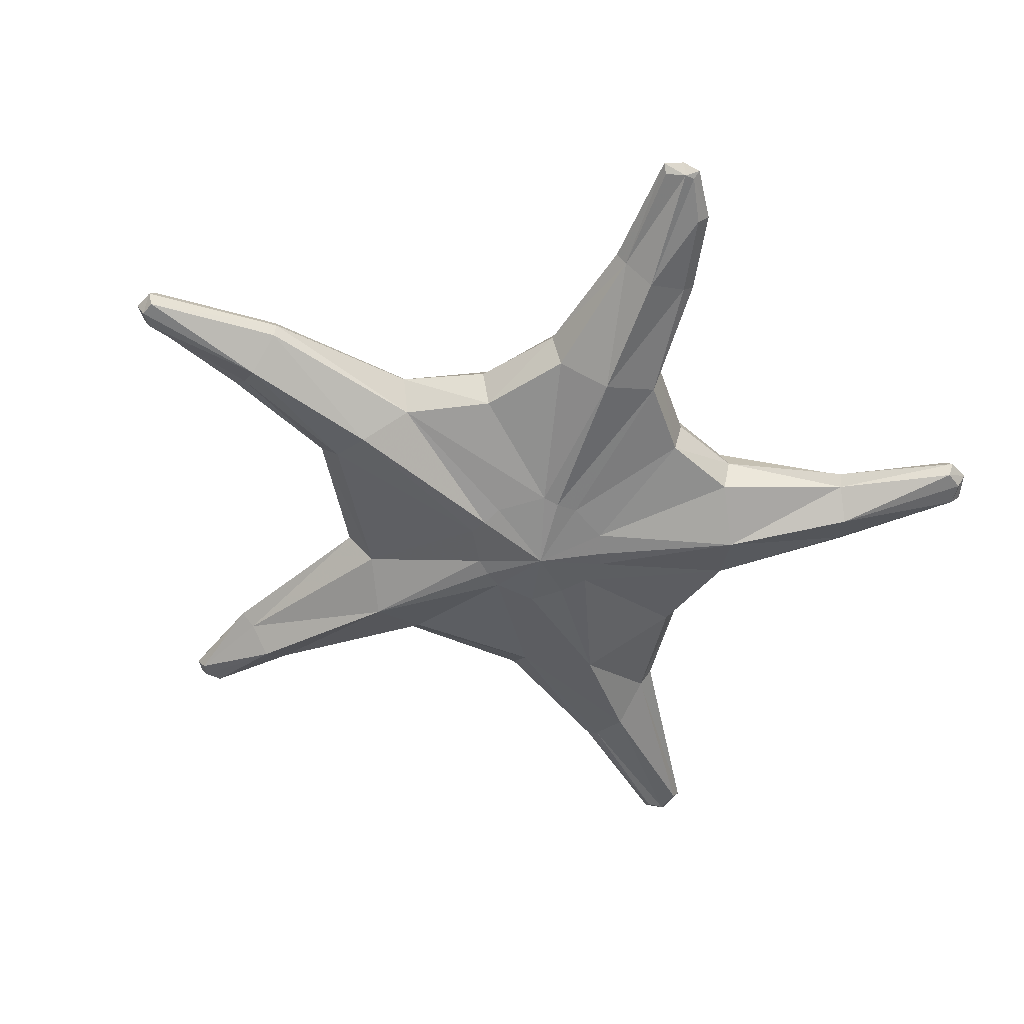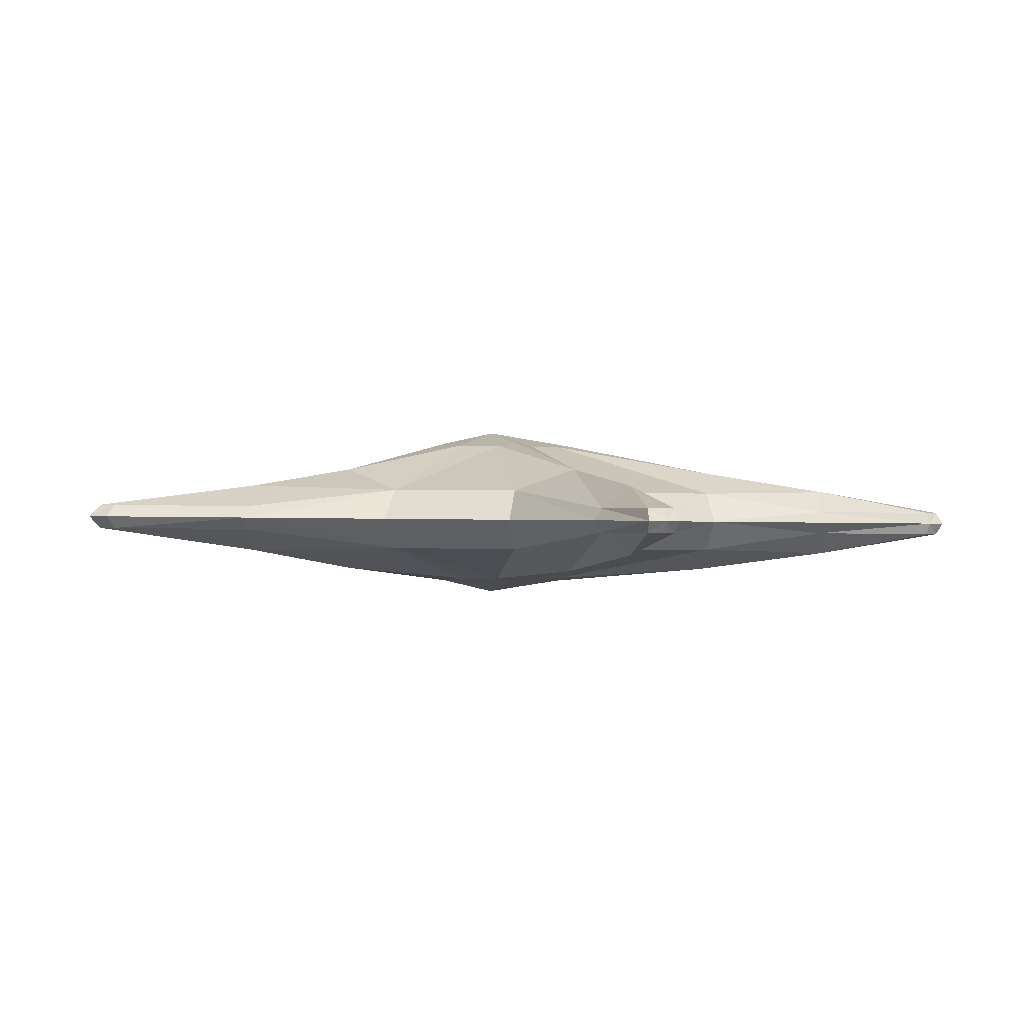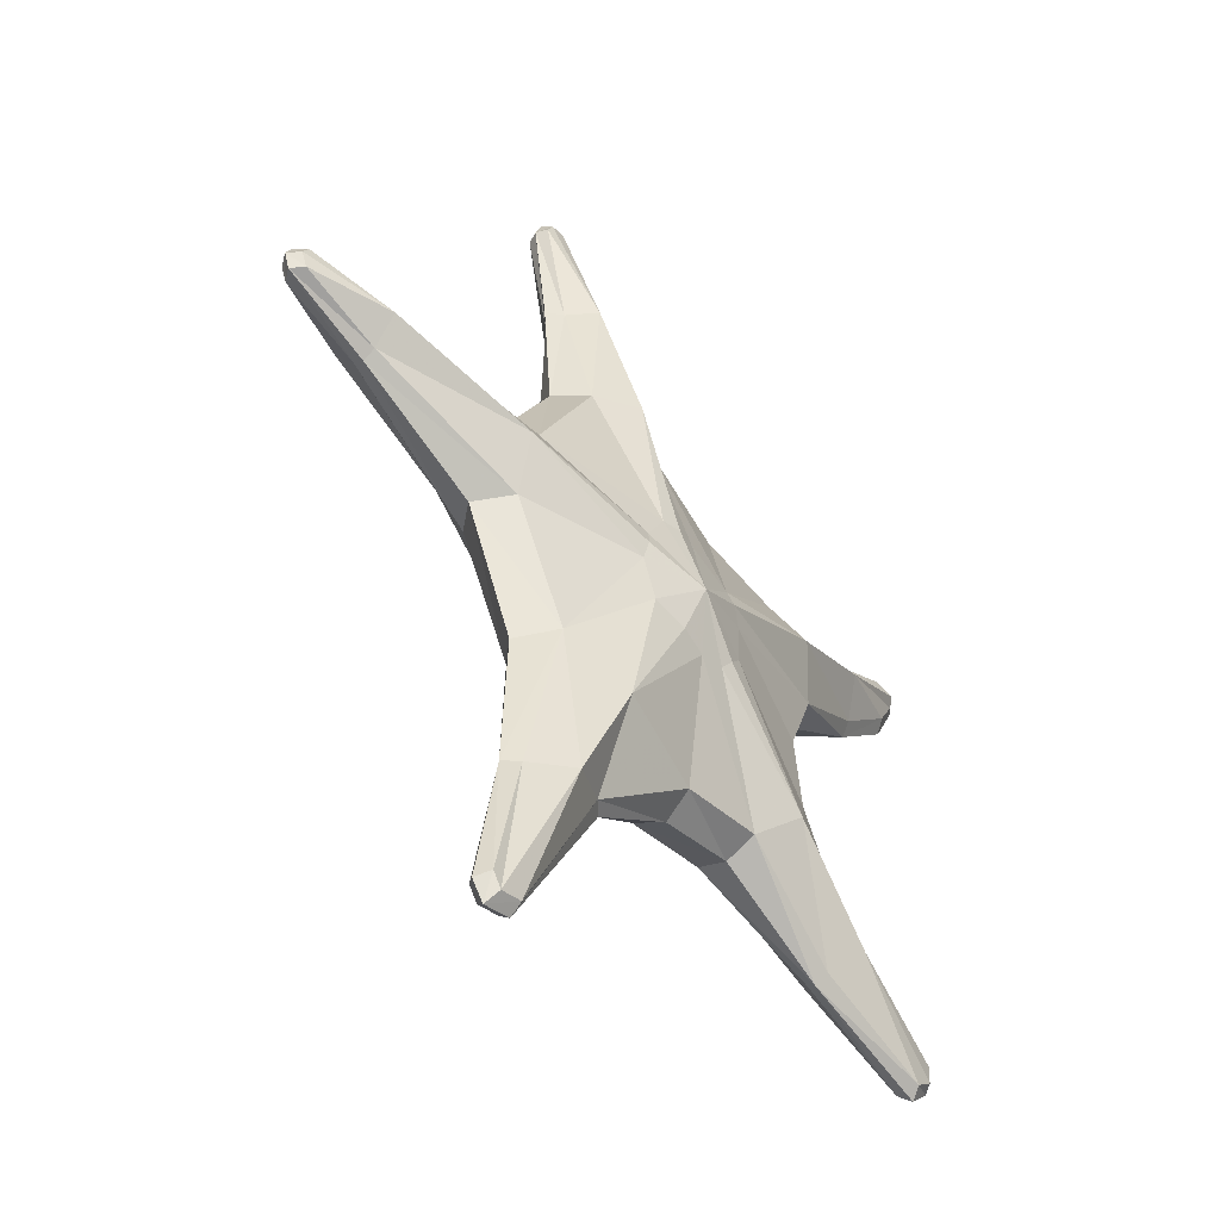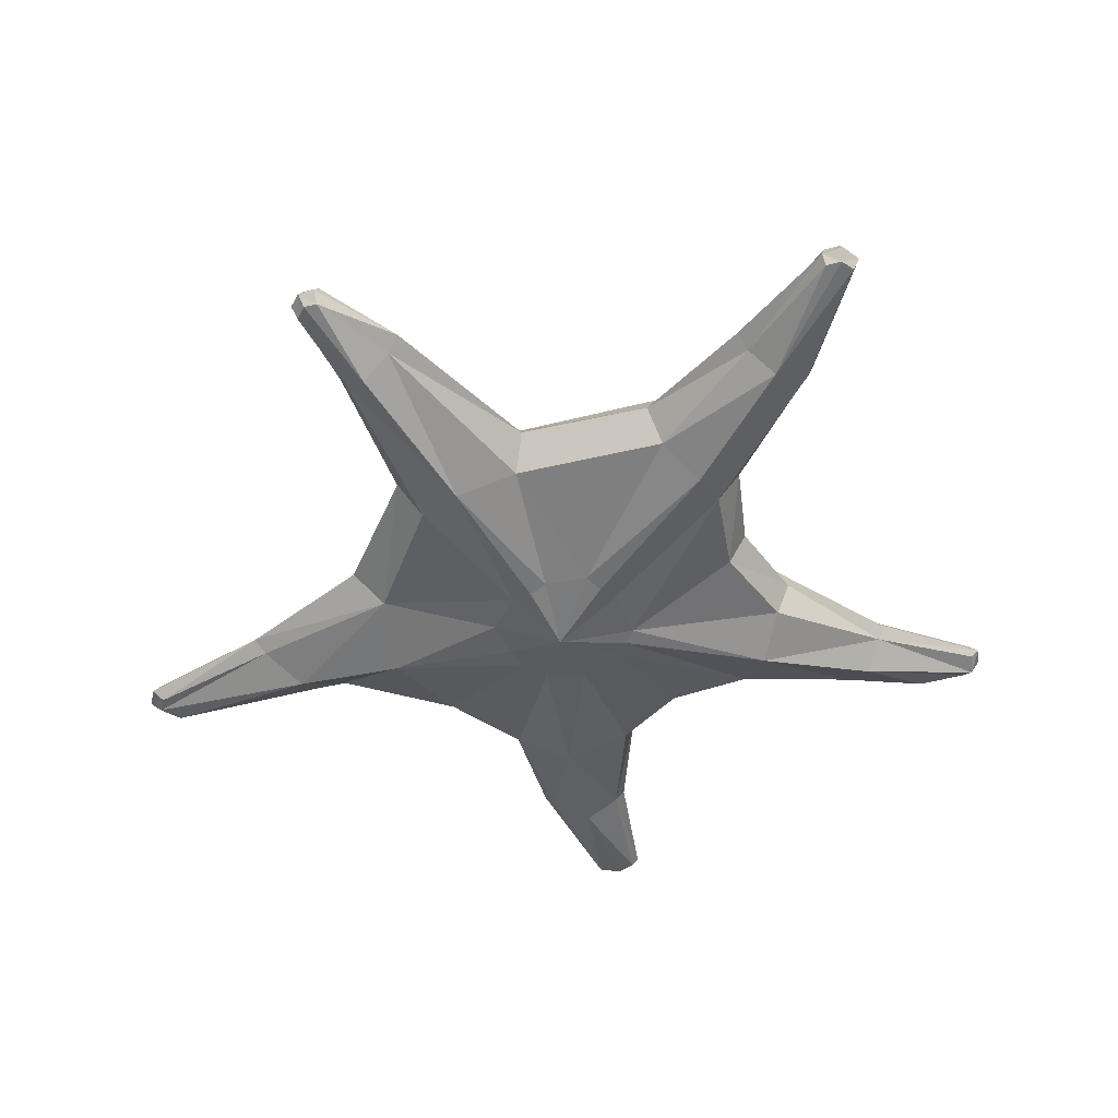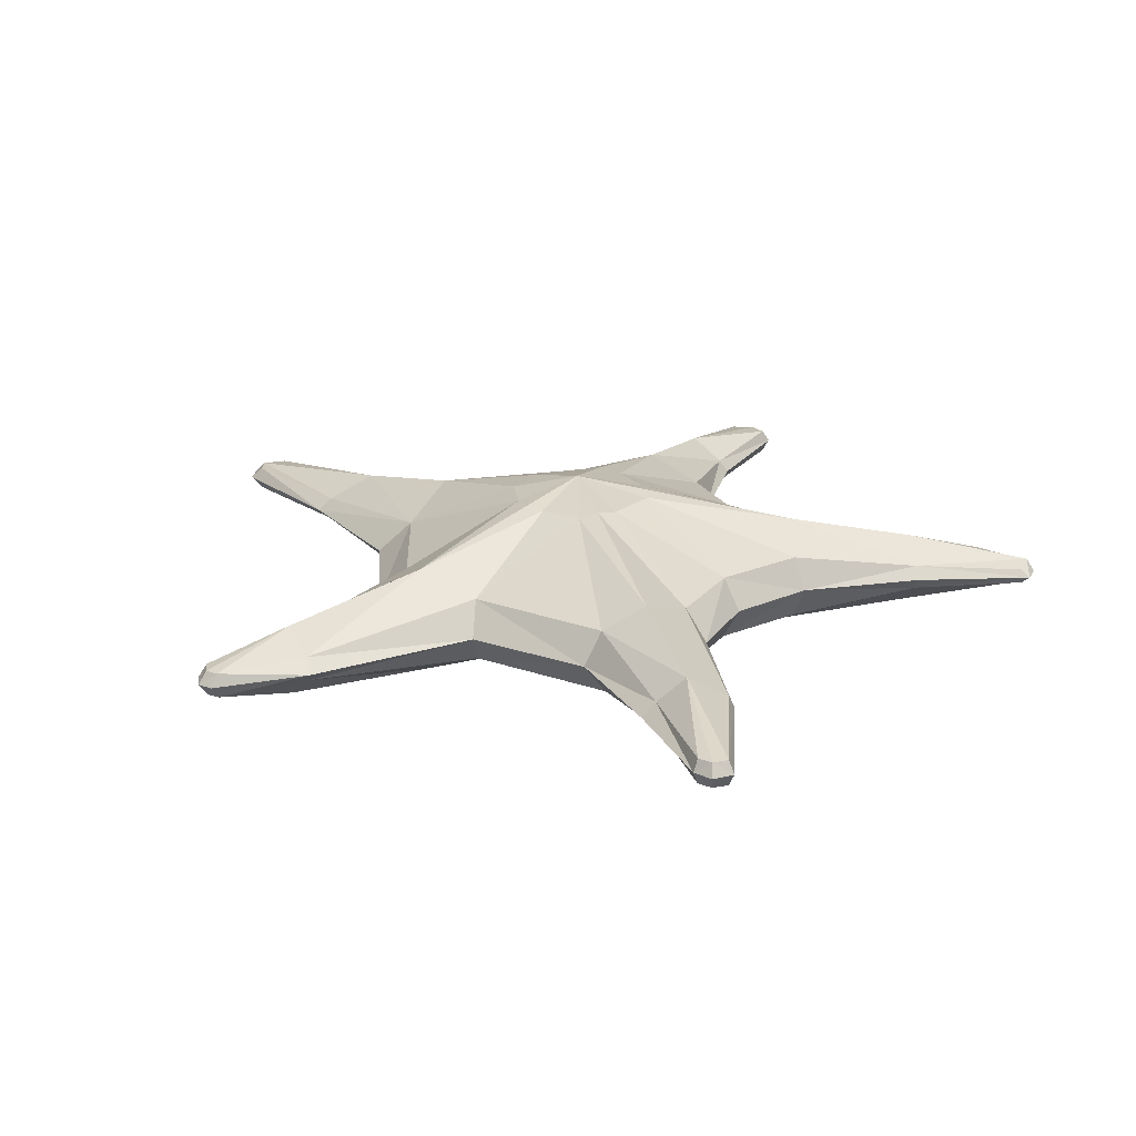
<metadata>
{"format":"obj","ext":"obj","renderer":"f3d","projection":"perspective","resolution":1024,"background":"white","views":[{"elev":-53.2,"azim":-139.8,"up":"+Z"},{"elev":-1.0,"azim":78.8,"up":"+Z"},{"elev":-49.7,"azim":131.1,"up":"+Y"},{"elev":-46.4,"azim":133.1,"up":"+Z"},{"elev":20.7,"azim":151.1,"up":"+Z"}]}
</metadata>
<code>
g huodong_fuben_417_zhiwu04_03
v -5.523 -7.901 3.474
v -2.445 -8.478 3.434
v -2.155 -7.939 4.612
v -5.515 -7.413 4.656
v -8.793 -3.858 3.495
v -8.34 -3.966 4.675
v -7.995 -1.021 4.653
v -8.405 -1.039 3.473
v 3.99 -5.649 4.512
v 5.128 -6.27 3.315
v 7.307 -1.566 3.256
v 6.31 -1.157 4.453
v -7.131 5.829 3.415
v -7.036 5.268 4.602
v -3.586 5.701 4.551
v -3.865 6.341 3.366
v 5.421 2.892 4.441
v 5.982 3.725 3.243
v 3.676 7.936 3.251
v 2.923 7.842 4.447
v -7.297 -5.82 5.531
v -2.777 -2.392 6.674
v -3.325 -1.716 6.542
v -1.345 -3.157 6.523
v -2.375 -2.895 6.536
v 1.671 -7.275 5.413
v -0.2985 -2.852 6.642
v 1.616 -0.9298 6.468
v 1.018 -2.468 6.486
v -8.037 3.649 5.485
v -3.043 0.7464 6.659
v -2.807 1.306 6.517
v 6.841 1.167 5.291
v 1.363 0.5717 6.463
v 1.48 -0.1092 6.601
v 0.5646 1.963 6.466
v -0.7756 7.535 4.501
v -0.9679 2.062 6.486
v -0.1469 2.126 6.61
v 1.449 8.449 5.323
v 12.38 0.6814 3.172
v 12.39 0.9763 3.622
v 12.45 2.076 4.474
v 12.31 3.137 3.611
v 12.43 3.707 3.153
v 15.91 1.878 3.115
v 15.58 1.913 3.572
v 15.82 2.481 3.565
v 15.59 2.914 3.566
v 15.88 3.023 3.109
v 16.14 2.484 3.108
v 4.778 17.09 3.181
v 4.507 17.8 3.18
v 4.349 17.56 3.636
v 4.594 17.06 3.636
v -15.4 9.1 3.511
v -15.99 8.637 3.522
v -15.82 8.36 3.974
v -15.24 8.822 3.778
v -14.94 -11.4 4.079
v -15.63 -10.89 4.086
v -16.01 -10.92 3.639
v -15.21 -11.72 3.632
v 5.801 -16.96 3.821
v 5.454 -17.49 3.829
v 5.667 -17.92 3.376
v 6.167 -17.26 3.365
v 1.112 13.45 3.706
v 0.9302 13.53 3.256
v -1.237 8.253 3.318
v 2.582 13.07 4.547
v 4.096 12.63 3.217
v 3.529 12.64 3.677
v -9.092 1.832 4.651
v -12.67 4.382 3.953
v -12.88 3.989 3.506
v -9.459 1.686 3.472
v -11.68 6.824 3.925
v -12.08 5.831 4.795
v -11.53 7.152 3.468
v -11.82 -7.651 4.013
v -11.15 -8.666 4.869
v -12.07 -7.407 3.563
v -10.15 -9.757 4.002
v -10.05 -10.15 3.55
v 0.8383 -10.78 3.401
v 1.411 -10.76 3.846
v 4.787 -11.78 3.805
v 5.316 -11.88 3.345
v 3.135 -11.33 4.684
v 3.788 17.67 3.644
v 3.726 17.9 3.191
v -14.96 6.424 3.973
v -15.29 6.119 3.527
v -15.93 7.948 3.793
v -16.23 7.946 3.53
v -15.67 -10.16 4.082
v -15.97 -10.08 3.633
v 4.552 -17.66 3.39
v 4.582 -17.29 3.84
v -3.377 -0.034 6.533
v -5.549 -7.427 2.286
v -2.188 -7.953 2.242
v -8.028 -1.035 2.283
v -8.373 -3.98 2.305
v 3.956 -5.663 2.142
v 6.277 -1.171 2.083
v -3.619 5.687 2.181
v -7.069 5.254 2.232
v 5.388 2.878 2.071
v 2.761 7.848 2.079
v -7.081 -6.022 1.44
v -3.404 -1.749 0.9318
v -2.86 -2.427 0.7925
v -2.454 -2.929 0.9255
v -1.423 -3.19 0.9126
v 1.613 -7.299 1.326
v -0.3809 -2.887 0.7605
v 0.9389 -2.502 0.8754
v 1.538 -0.9631 0.8579
v -8.094 3.625 1.397
v -2.885 1.272 0.9066
v -3.126 0.7115 0.7776
v 6.62 1.02 1.206
v 1.398 -0.1441 0.7193
v 1.285 0.5383 0.8525
v -0.8089 7.521 2.131
v -1.047 2.029 0.8763
v 0.486 1.929 0.8554
v 1.025 8.093 1.242
v -0.2463 1.976 0.7297
v 12.37 0.971 2.717
v 12.29 3.131 2.706
v 12.42 2.06 1.851
v 15.57 1.908 2.667
v 15.57 2.909 2.661
v 15.81 2.475 2.66
v 4.581 17.05 2.731
v 4.336 17.56 2.732
v -15.25 8.819 3.243
v -15.83 8.355 3.069
v -14.96 -11.4 3.174
v -15.65 -10.9 3.181
v 5.789 -16.96 2.916
v 5.442 -17.49 2.924
v 1.099 13.45 2.801
v 2.546 13.06 1.925
v 3.517 12.63 2.772
v -9.126 1.818 2.281
v -12.68 4.377 3.049
v -12.11 5.816 2.173
v -11.69 6.819 3.02
v -11.19 -8.682 2.246
v -11.83 -7.656 3.108
v -10.17 -9.762 3.097
v 1.398 -10.76 2.941
v 4.774 -11.79 2.9
v 3.098 -11.35 2.062
v 3.775 17.66 2.739
v -14.97 6.419 3.069
v -15.94 7.945 3.258
v -15.69 -10.16 3.177
v 4.57 -17.3 2.935
v -3.456 -0.06732 0.9226
v -0.8572 -0.7496 7.119
v -0.9532 -0.7903 0.2749
f 1 2 3
f 3 4 1
f 5 6 7
f 7 8 5
f 9 10 11
f 11 12 9
f 13 14 15
f 15 16 13
f 17 18 19
f 19 20 17
f 21 22 23
f 23 6 21
f 4 3 24
f 24 25 4
f 26 27 24
f 24 3 26
f 9 12 28
f 28 29 9
f 30 31 32
f 32 14 30
f 33 17 34
f 34 35 33
f 17 20 36
f 36 34 17
f 37 38 39
f 39 40 37
f 12 11 41
f 41 42 12
f 33 43 44
f 44 17 33
f 18 17 44
f 44 45 18
f 42 41 46
f 46 47 42
f 43 48 49
f 49 44 43
f 45 44 49
f 49 50 45
f 49 48 51
f 51 50 49
f 52 53 54
f 54 55 52
f 56 57 58
f 58 59 56
f 60 61 62
f 62 63 60
f 64 65 66
f 66 67 64
f 37 68 69
f 69 70 37
f 40 71 68
f 68 37 40
f 19 72 73
f 73 20 19
f 74 75 76
f 76 77 74
f 30 14 78
f 78 79 30
f 13 80 78
f 78 14 13
f 21 6 81
f 81 82 21
f 5 83 81
f 81 6 5
f 4 84 85
f 85 1 4
f 2 86 87
f 87 3 2
f 9 88 89
f 89 10 9
f 26 3 87
f 87 90 26
f 91 92 69
f 69 68 91
f 91 68 71
f 71 54 91
f 52 55 73
f 73 72 52
f 93 94 76
f 76 75 93
f 78 59 58
f 58 79 78
f 56 59 78
f 78 80 56
f 95 96 94
f 94 93 95
f 97 61 82
f 82 81 97
f 98 97 81
f 81 83 98
f 60 63 85
f 85 84 60
f 99 100 87
f 87 86 99
f 64 67 89
f 89 88 64
f 100 65 90
f 90 87 100
f 92 91 54
f 54 53 92
f 96 95 58
f 58 57 96
f 47 46 51
f 51 48 47
f 97 98 62
f 62 61 97
f 100 99 66
f 66 65 100
f 65 64 88
f 88 90 65
f 90 88 9
f 9 26 90
f 26 9 29
f 29 27 26
f 60 84 82
f 82 61 60
f 84 4 21
f 21 82 84
f 21 4 25
f 25 22 21
f 95 93 79
f 79 58 95
f 75 74 30
f 30 79 75
f 74 101 31
f 31 30 74
f 36 20 40
f 40 39 36
f 20 73 71
f 71 40 20
f 71 73 55
f 55 54 71
f 28 12 33
f 33 35 28
f 33 12 42
f 42 43 33
f 43 42 47
f 47 48 43
f 1 102 103
f 103 2 1
f 5 8 104
f 104 105 5
f 106 107 11
f 11 10 106
f 13 16 108
f 108 109 13
f 110 111 19
f 19 18 110
f 112 105 113
f 113 114 112
f 102 115 116
f 116 103 102
f 117 103 116
f 116 118 117
f 106 119 120
f 120 107 106
f 121 109 122
f 122 123 121
f 124 125 126
f 126 110 124
f 127 128 122
f 122 108 127
f 110 126 129
f 129 111 110
f 127 130 131
f 131 128 127
f 107 132 41
f 41 11 107
f 124 110 133
f 133 134 124
f 18 45 133
f 133 110 18
f 132 135 46
f 46 41 132
f 134 133 136
f 136 137 134
f 45 50 136
f 136 133 45
f 136 50 51
f 51 137 136
f 52 138 139
f 139 53 52
f 56 140 141
f 141 57 56
f 142 63 62
f 62 143 142
f 144 67 66
f 66 145 144
f 127 70 69
f 69 146 127
f 130 127 146
f 146 147 130
f 19 111 148
f 148 72 19
f 149 77 76
f 76 150 149
f 121 151 152
f 152 109 121
f 13 109 152
f 152 80 13
f 112 153 154
f 154 105 112
f 5 105 154
f 154 83 5
f 102 1 85
f 85 155 102
f 2 103 156
f 156 86 2
f 106 10 89
f 89 157 106
f 117 158 156
f 156 103 117
f 159 146 69
f 69 92 159
f 159 139 147
f 147 146 159
f 52 72 148
f 148 138 52
f 160 150 76
f 76 94 160
f 152 151 141
f 141 140 152
f 56 80 152
f 152 140 56
f 161 160 94
f 94 96 161
f 162 154 153
f 153 143 162
f 98 83 154
f 154 162 98
f 142 155 85
f 85 63 142
f 99 86 156
f 156 163 99
f 144 157 89
f 89 67 144
f 163 156 158
f 158 145 163
f 92 53 139
f 139 159 92
f 96 57 141
f 141 161 96
f 135 137 51
f 51 46 135
f 162 143 62
f 62 98 162
f 163 145 66
f 66 99 163
f 145 158 157
f 157 144 145
f 158 117 106
f 106 157 158
f 117 118 119
f 119 106 117
f 142 143 153
f 153 155 142
f 155 153 112
f 112 102 155
f 112 114 115
f 115 102 112
f 151 150 160
f 160 161 151
f 150 151 121
f 121 149 150
f 149 121 123
f 123 164 149
f 129 131 130
f 130 111 129
f 111 130 147
f 147 148 111
f 147 139 138
f 138 148 147
f 120 125 124
f 124 107 120
f 124 134 132
f 132 107 124
f 134 137 135
f 135 132 134
f 15 37 70
f 70 16 15
f 70 127 108
f 108 16 70
f 7 74 77
f 77 8 7
f 77 149 104
f 104 8 77
f 74 7 101
f 37 15 38
f 23 22 165
f 25 24 165
f 24 27 165
f 101 23 165
f 29 28 165
f 32 31 165
f 35 34 165
f 38 32 165
f 34 36 165
f 39 38 165
f 27 29 165
f 22 25 165
f 31 101 165
f 165 36 39
f 165 28 35
f 149 164 104
f 122 109 108
f 113 166 114
f 115 166 116
f 116 166 118
f 164 166 113
f 119 166 120
f 122 166 123
f 125 166 126
f 128 166 122
f 126 166 129
f 131 166 128
f 118 166 119
f 114 166 115
f 141 151 161
f 123 166 164
f 166 131 129
f 166 125 120
f 93 75 79
f 15 32 38
f 15 14 32
f 7 6 23
f 7 23 101
f 164 113 104
f 113 105 104

</code>
